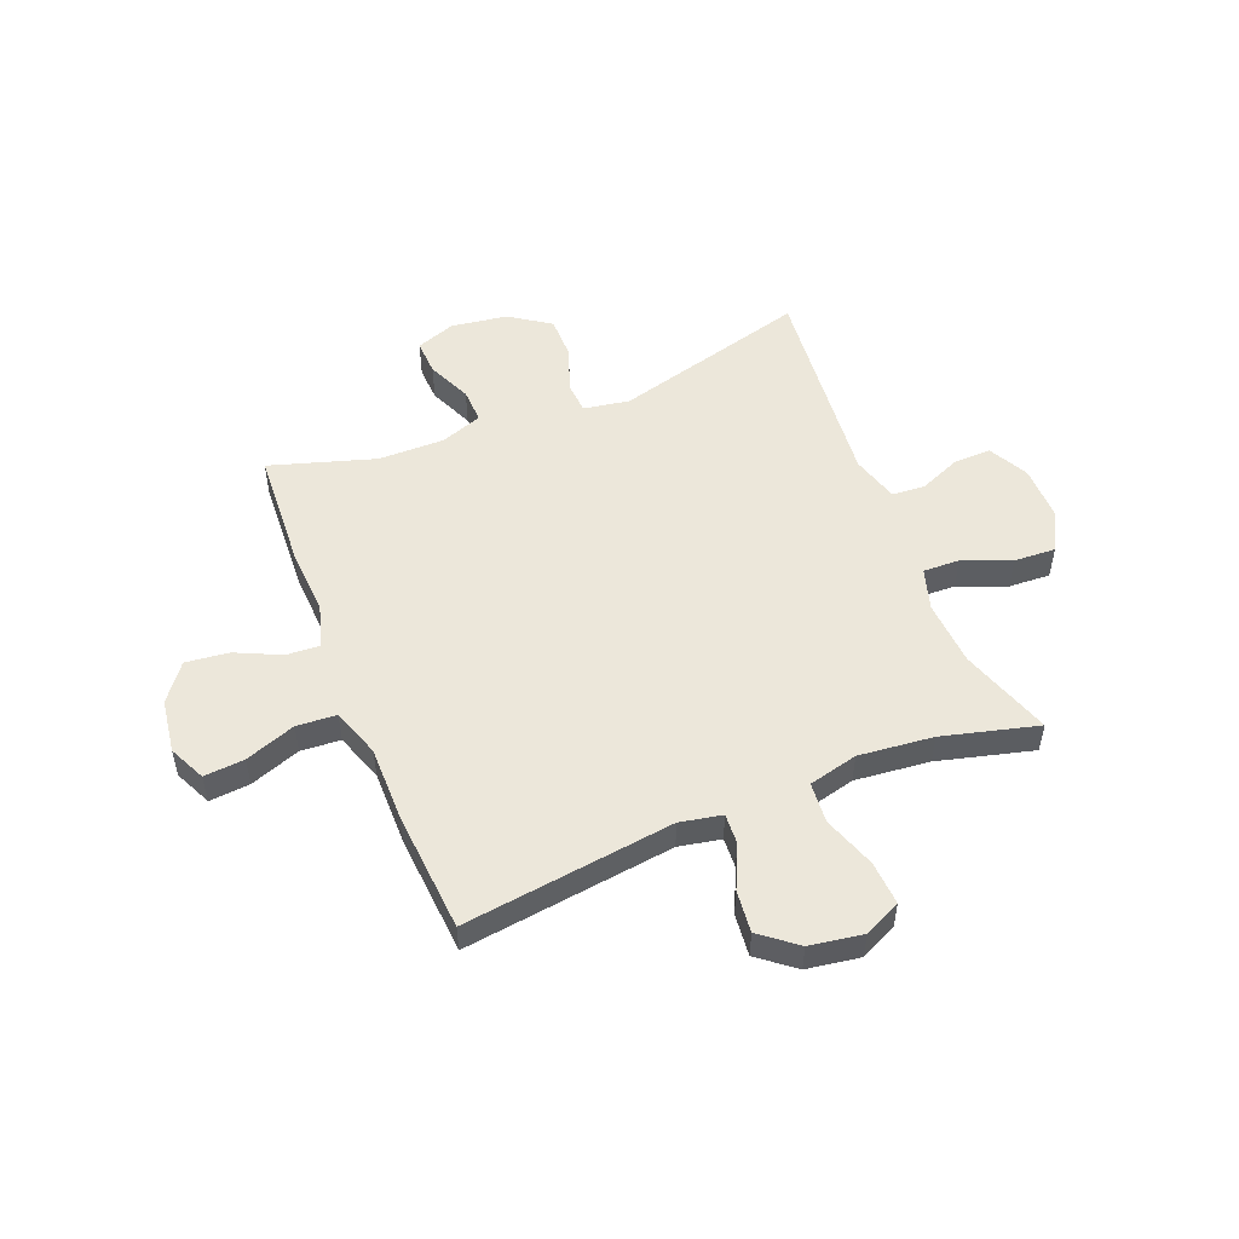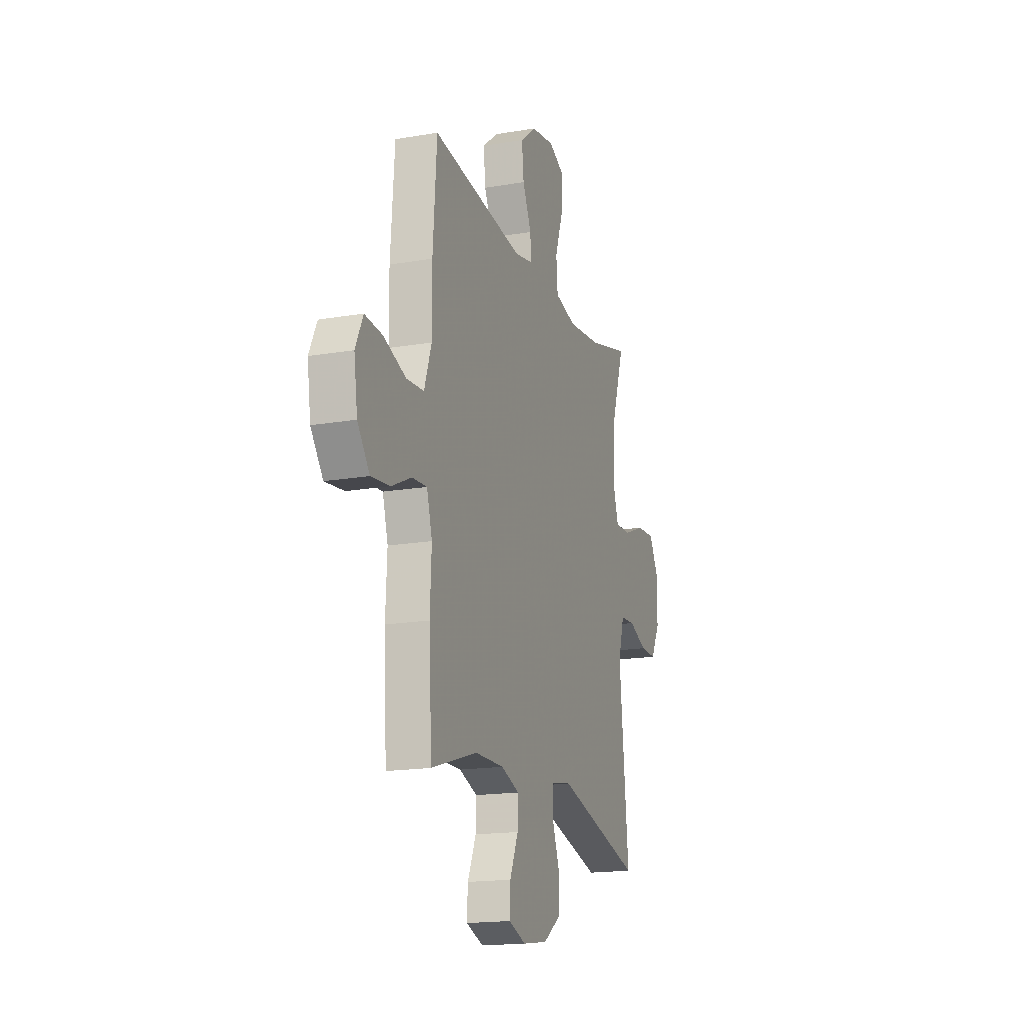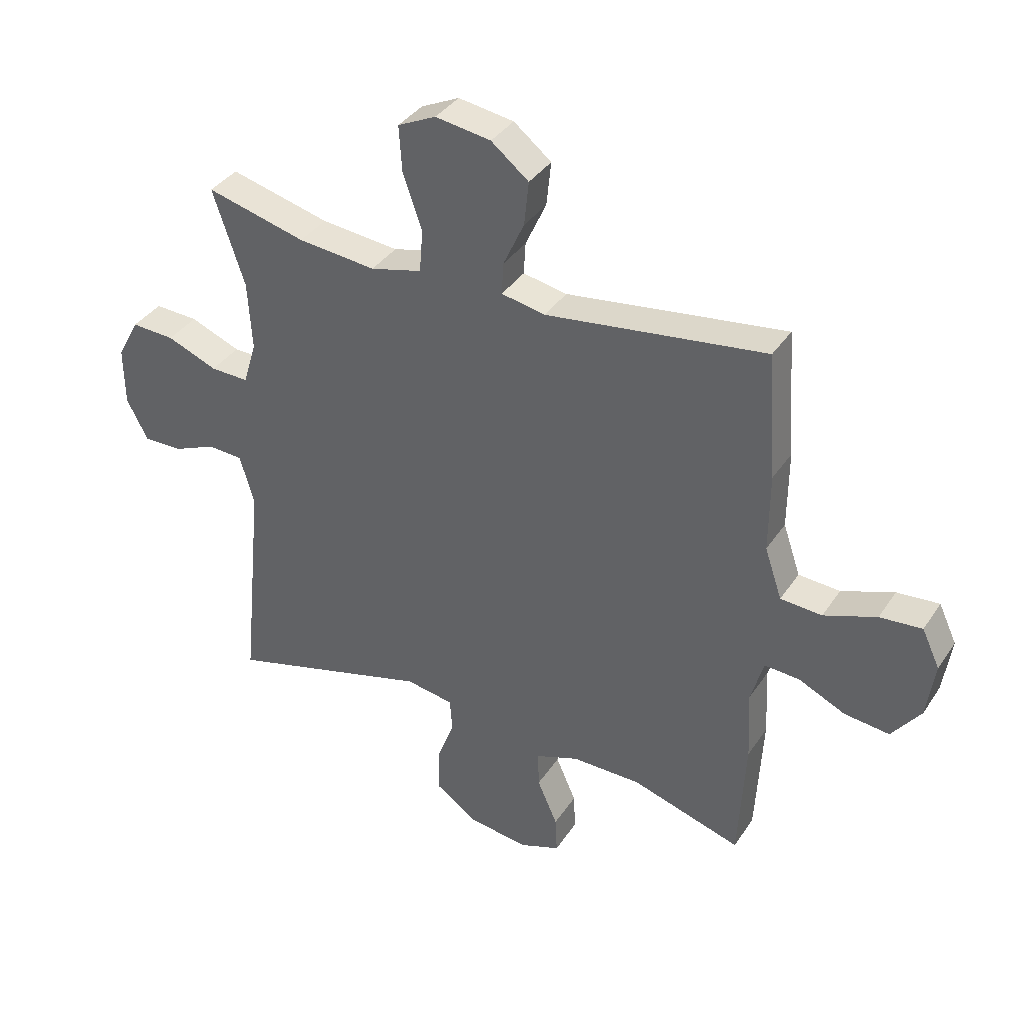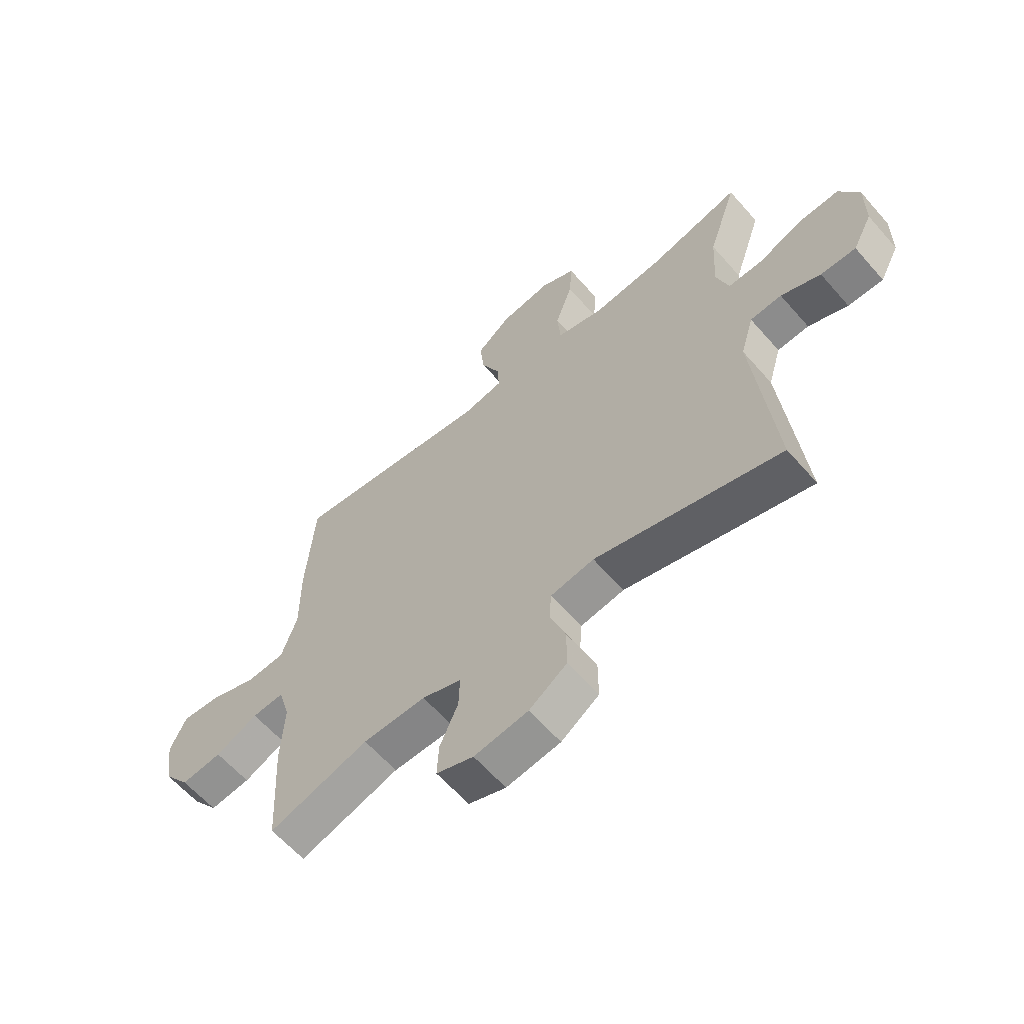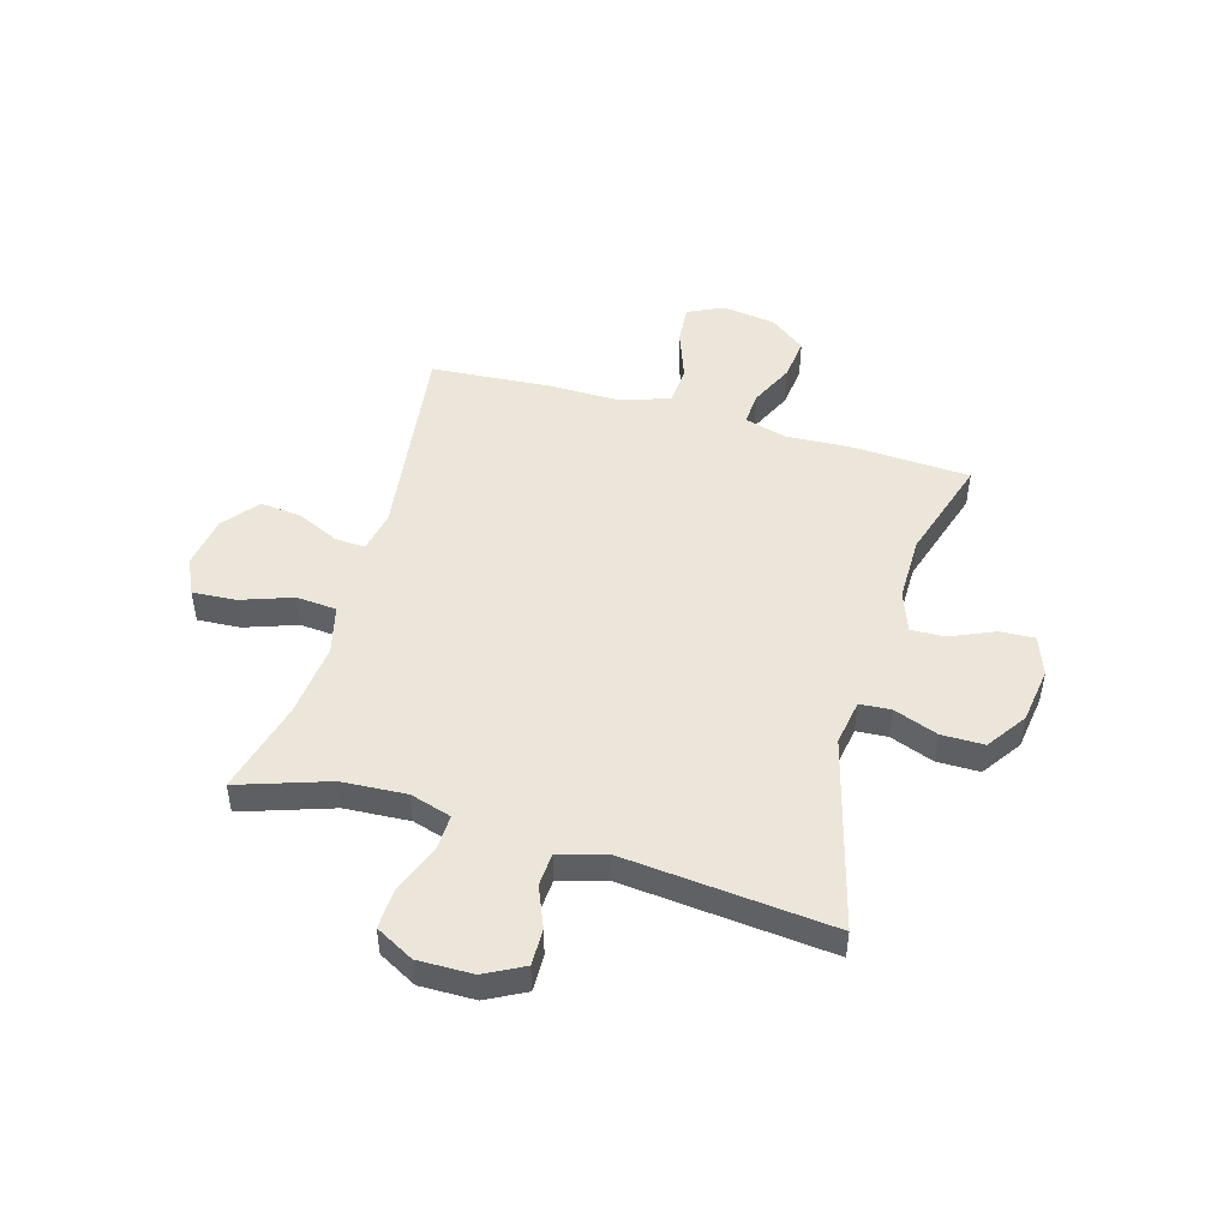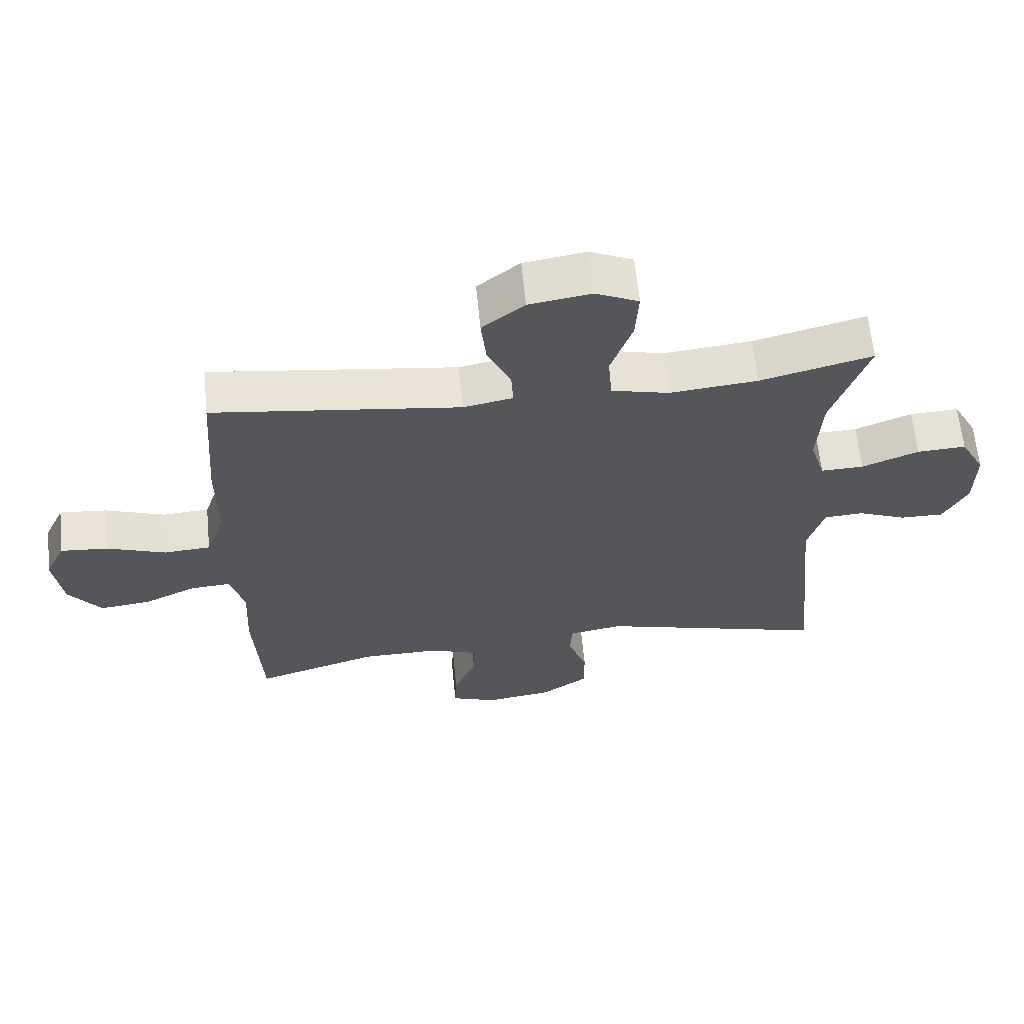
<metadata>
{"format":"obj","ext":"obj","renderer":"f3d","projection":"perspective","resolution":1024,"background":"white","views":[{"elev":52.1,"azim":-21.9,"up":"+Y"},{"elev":-17.2,"azim":-71.0,"up":"+Z"},{"elev":36.7,"azim":-150.6,"up":"+Z"},{"elev":-61.5,"azim":41.0,"up":"+Z"},{"elev":48.4,"azim":106.0,"up":"+Y"},{"elev":63.0,"azim":-5.6,"up":"+Z"}]}
</metadata>
<code>
v 0.5 0.07 0.5
v 0.445 0.07 0.335
v 0.438 0.07 0.216
v 0.461 0.07 0.141
v 0.527 0.07 0.143
v 0.614 0.07 0.178
v 0.689 0.07 0.182
v 0.727 0.07 0.112
v 0.726 0.07 0.011
v 0.689 0.07 -0.06
v 0.622 0.07 -0.059
v 0.547 0.07 -0.028
v 0.487 0.07 -0.032
v 0.462 0.07 -0.117
v 0.5 0.07 -0.5
v 0.148 0.07 -0.405
v 0.065 0.07 -0.419
v 0.061 0.07 -0.476
v 0.091 0.07 -0.557
v 0.091 0.07 -0.635
v 0.019 0.07 -0.685
v -0.084 0.07 -0.7
v -0.155 0.07 -0.674
v -0.152 0.07 -0.61
v -0.117 0.07 -0.53
v -0.115 0.07 -0.467
v -0.19 0.07 -0.44
v -0.31 0.07 -0.441
v -0.5 0.07 -0.5
v -0.512 0.07 -0.285
v -0.506 0.07 -0.163
v -0.528 0.07 -0.086
v -0.589 0.07 -0.09
v -0.67 0.07 -0.128
v -0.748 0.07 -0.137
v -0.798 0.07 -0.071
v -0.812 0.07 0.026
v -0.781 0.07 0.092
v -0.708 0.07 0.086
v -0.617 0.07 0.053
v -0.545 0.07 0.058
v -0.515 0.07 0.146
v -0.516 0.07 0.282
v -0.5 0.07 0.5
v -0.12 0.07 0.451
v -0.044 0.07 0.466
v -0.047 0.07 0.521
v -0.083 0.07 0.599
v -0.091 0.07 0.675
v -0.026 0.07 0.727
v 0.07 0.07 0.742
v 0.136 0.07 0.711
v 0.131 0.07 0.632
v 0.098 0.07 0.537
v 0.104 0.07 0.463
v 0.193 0.07 0.441
v 0.328 0.07 0.455
v 0.5 0 0.5
v 0.445 0 0.335
v 0.438 0 0.216
v 0.461 0 0.141
v 0.527 0 0.143
v 0.614 0 0.178
v 0.689 0 0.182
v 0.727 0 0.112
v 0.726 0 0.011
v 0.689 0 -0.06
v 0.622 0 -0.059
v 0.547 0 -0.028
v 0.487 0 -0.032
v 0.462 0 -0.117
v 0.5 0 -0.5
v 0.148 0 -0.405
v 0.065 0 -0.419
v 0.061 0 -0.476
v 0.091 0 -0.557
v 0.091 0 -0.635
v 0.019 0 -0.685
v -0.084 0 -0.7
v -0.155 0 -0.674
v -0.152 0 -0.61
v -0.117 0 -0.53
v -0.115 0 -0.467
v -0.19 0 -0.44
v -0.31 0 -0.441
v -0.5 0 -0.5
v -0.512 0 -0.285
v -0.506 0 -0.163
v -0.528 0 -0.086
v -0.589 0 -0.09
v -0.67 0 -0.128
v -0.748 0 -0.137
v -0.798 0 -0.071
v -0.812 0 0.026
v -0.781 0 0.092
v -0.708 0 0.086
v -0.617 0 0.053
v -0.545 0 0.058
v -0.515 0 0.146
v -0.516 0 0.282
v -0.5 0 0.5
v -0.12 0 0.451
v -0.044 0 0.466
v -0.047 0 0.521
v -0.083 0 0.599
v -0.091 0 0.675
v -0.026 0 0.727
v 0.07 0 0.742
v 0.136 0 0.711
v 0.131 0 0.632
v 0.098 0 0.537
v 0.104 0 0.463
v 0.193 0 0.441
v 0.328 0 0.455
f 52 53 54
f 51 52 54
f 50 51 54
f 49 50 54
f 48 49 54
f 47 48 54
f 46 47 54 55
f 45 46 55 56
f 42 43 44 45
f 41 42 45 56
f 38 39 40
f 37 38 40
f 36 37 40
f 35 36 40
f 34 35 40
f 33 34 40
f 32 33 40 41
f 41 56 57
f 32 41 57
f 31 32 57
f 57 1 2
f 31 57 2
f 30 31 2
f 29 30 2
f 28 29 2
f 23 24 25
f 22 23 25
f 21 22 25
f 20 21 25
f 19 20 25
f 18 19 25
f 17 18 25 26
f 14 15 16
f 13 14 16 17
f 10 11 12
f 9 10 12
f 8 9 12
f 7 8 12
f 6 7 12
f 5 6 12
f 4 5 12 13
f 17 26 27
f 13 17 27
f 4 13 27
f 3 4 27
f 2 3 27 28
f 111 110 109
f 111 109 108
f 111 108 107
f 111 107 106
f 111 106 105
f 111 105 104
f 112 111 104 103
f 113 112 103 102
f 102 101 100 99
f 113 102 99 98
f 97 96 95
f 97 95 94
f 97 94 93
f 97 93 92
f 97 92 91
f 97 91 90
f 98 97 90 89
f 114 113 98
f 114 98 89
f 114 89 88
f 59 58 114
f 59 114 88
f 59 88 87
f 59 87 86
f 59 86 85
f 82 81 80
f 82 80 79
f 82 79 78
f 82 78 77
f 82 77 76
f 82 76 75
f 83 82 75 74
f 73 72 71
f 74 73 71 70
f 69 68 67
f 69 67 66
f 69 66 65
f 69 65 64
f 69 64 63
f 69 63 62
f 70 69 62 61
f 84 83 74
f 84 74 70
f 84 70 61
f 84 61 60
f 85 84 60 59
f 1 58 59 2
f 2 59 60 3
f 3 60 61 4
f 4 61 62 5
f 5 62 63 6
f 6 63 64 7
f 7 64 65 8
f 8 65 66 9
f 9 66 67 10
f 10 67 68 11
f 11 68 69 12
f 12 69 70 13
f 13 70 71 14
f 14 71 72 15
f 15 72 73 16
f 16 73 74 17
f 17 74 75 18
f 18 75 76 19
f 19 76 77 20
f 20 77 78 21
f 21 78 79 22
f 22 79 80 23
f 23 80 81 24
f 24 81 82 25
f 25 82 83 26
f 26 83 84 27
f 27 84 85 28
f 28 85 86 29
f 29 86 87 30
f 30 87 88 31
f 31 88 89 32
f 32 89 90 33
f 33 90 91 34
f 34 91 92 35
f 35 92 93 36
f 36 93 94 37
f 37 94 95 38
f 38 95 96 39
f 39 96 97 40
f 40 97 98 41
f 41 98 99 42
f 42 99 100 43
f 43 100 101 44
f 44 101 102 45
f 45 102 103 46
f 46 103 104 47
f 47 104 105 48
f 48 105 106 49
f 49 106 107 50
f 50 107 108 51
f 51 108 109 52
f 52 109 110 53
f 53 110 111 54
f 54 111 112 55
f 55 112 113 56
f 56 113 114 57
f 57 114 58 1

</code>
